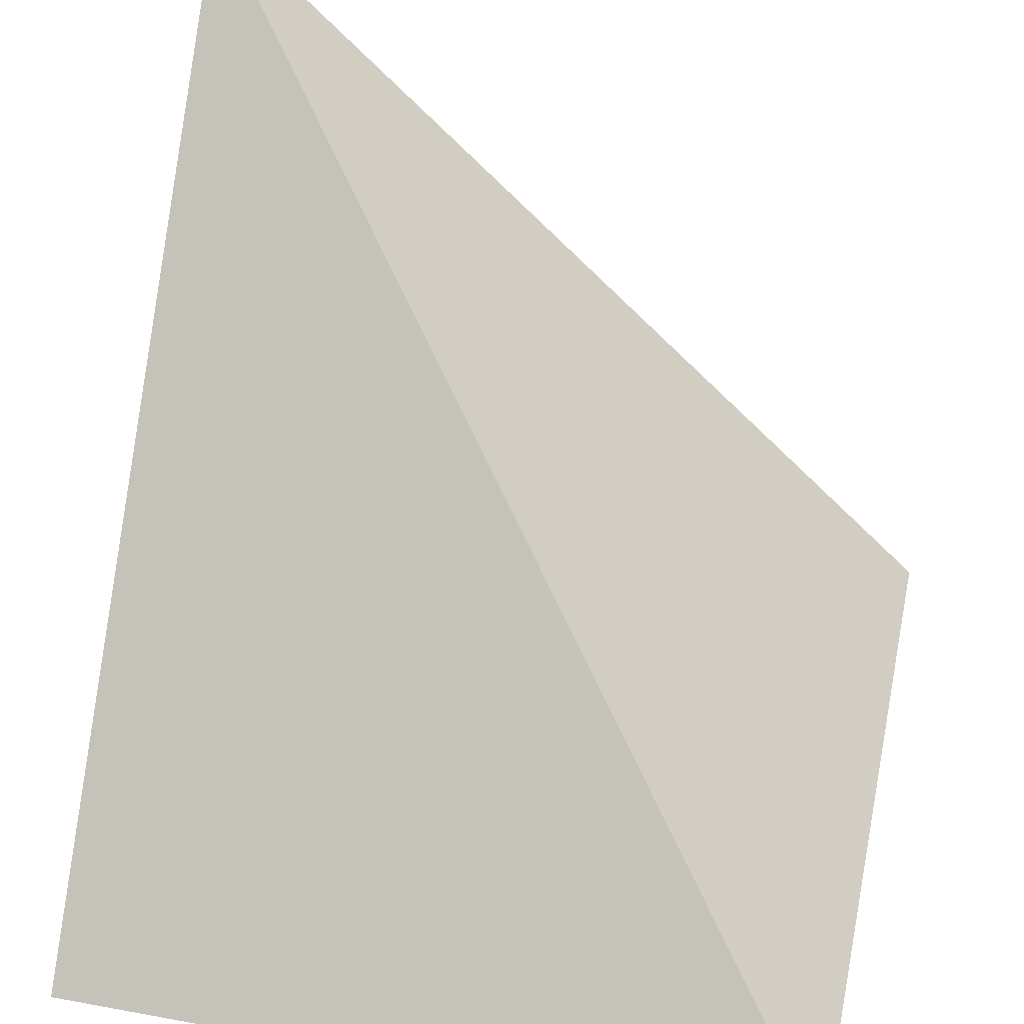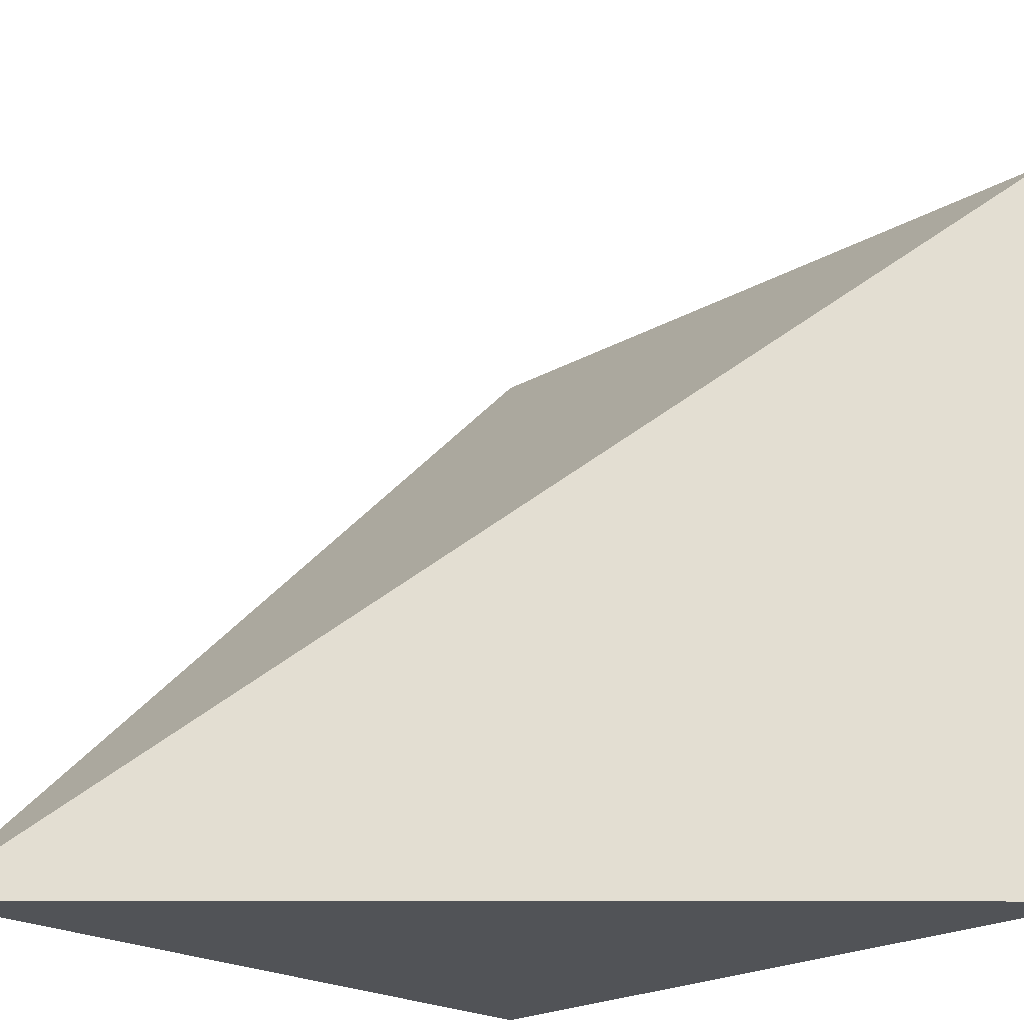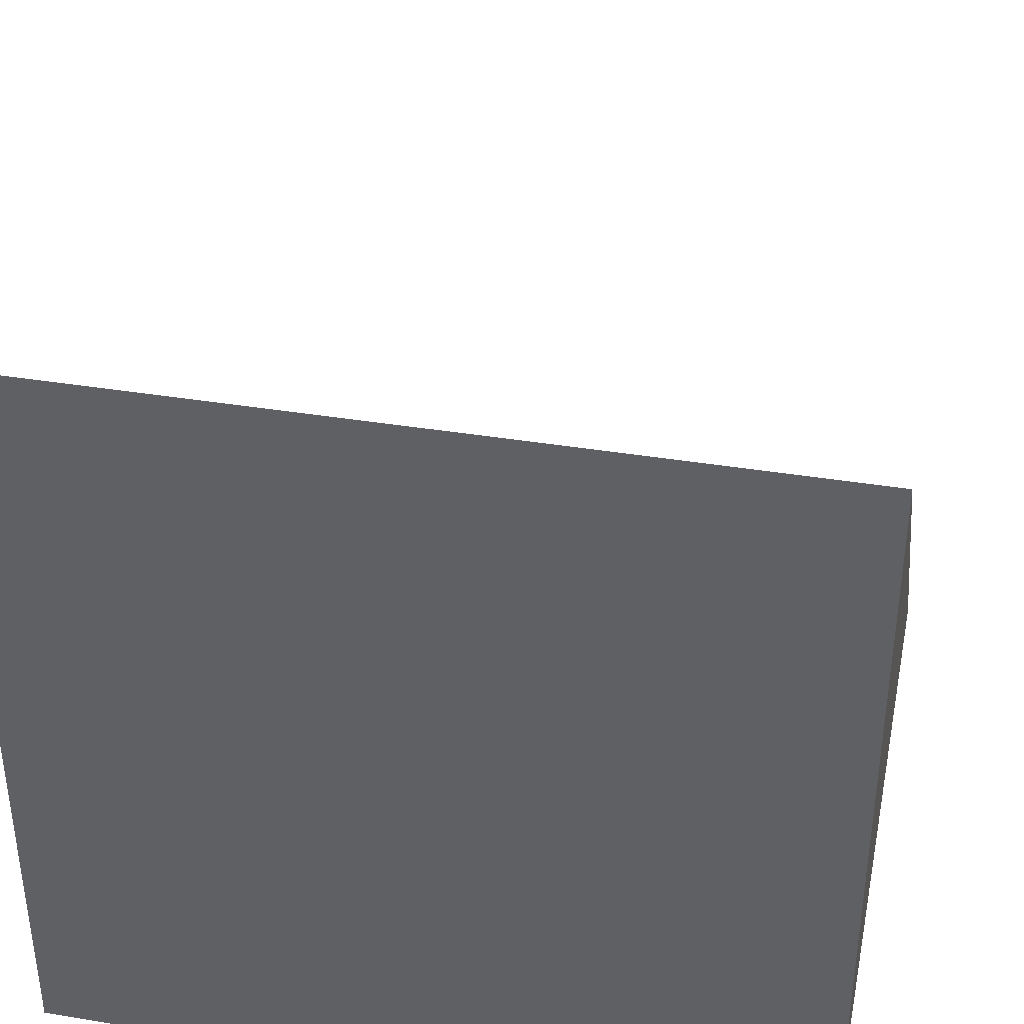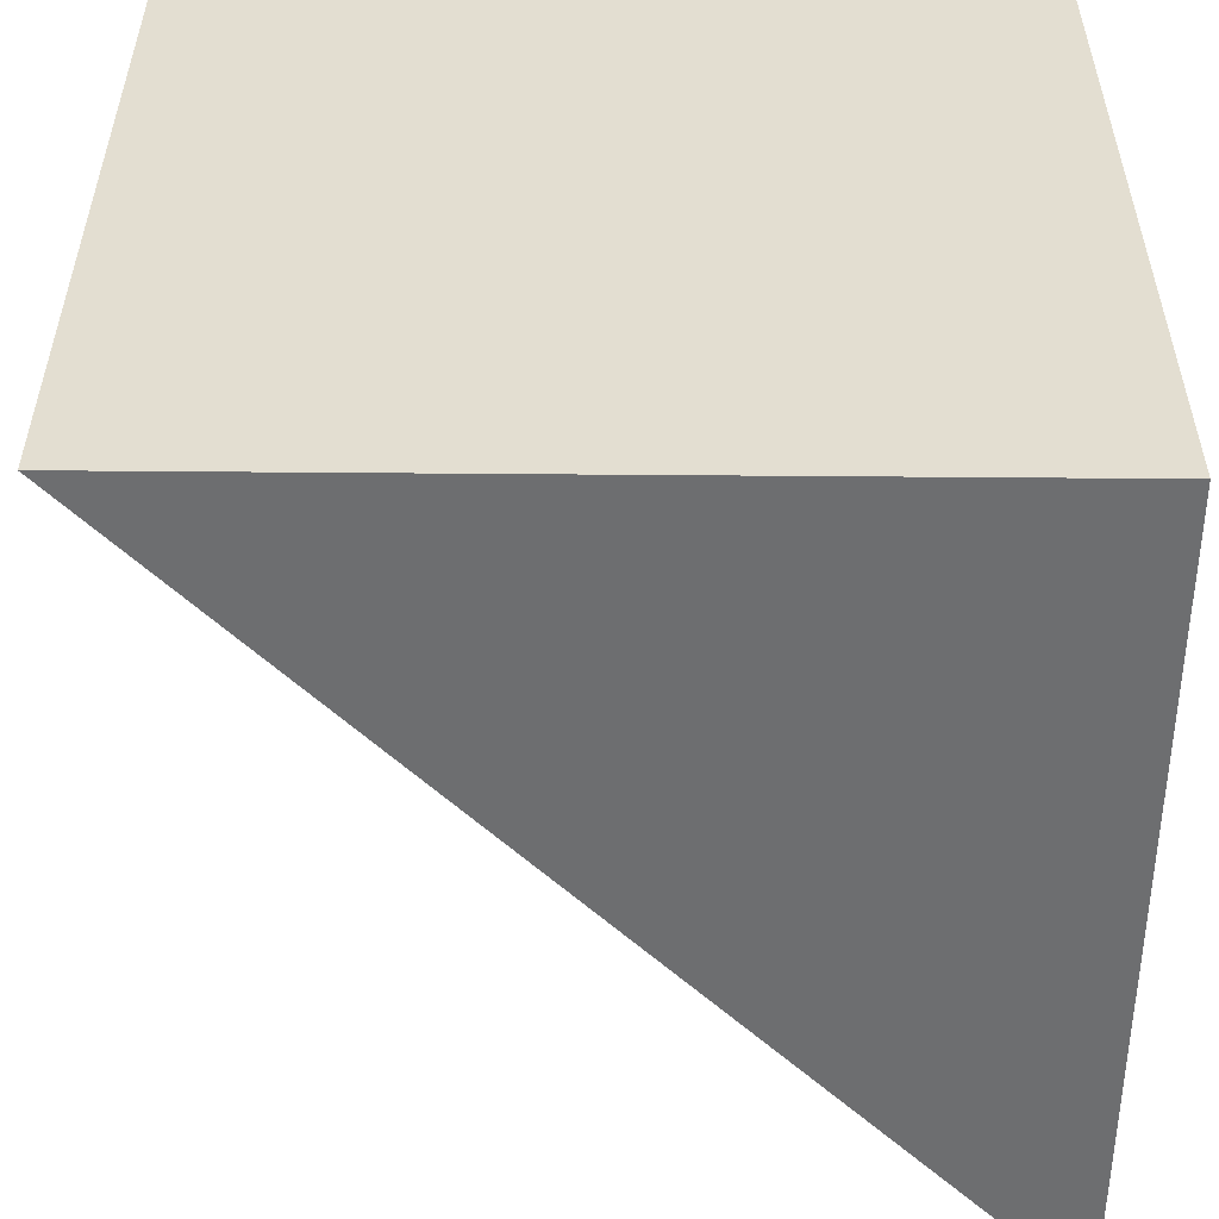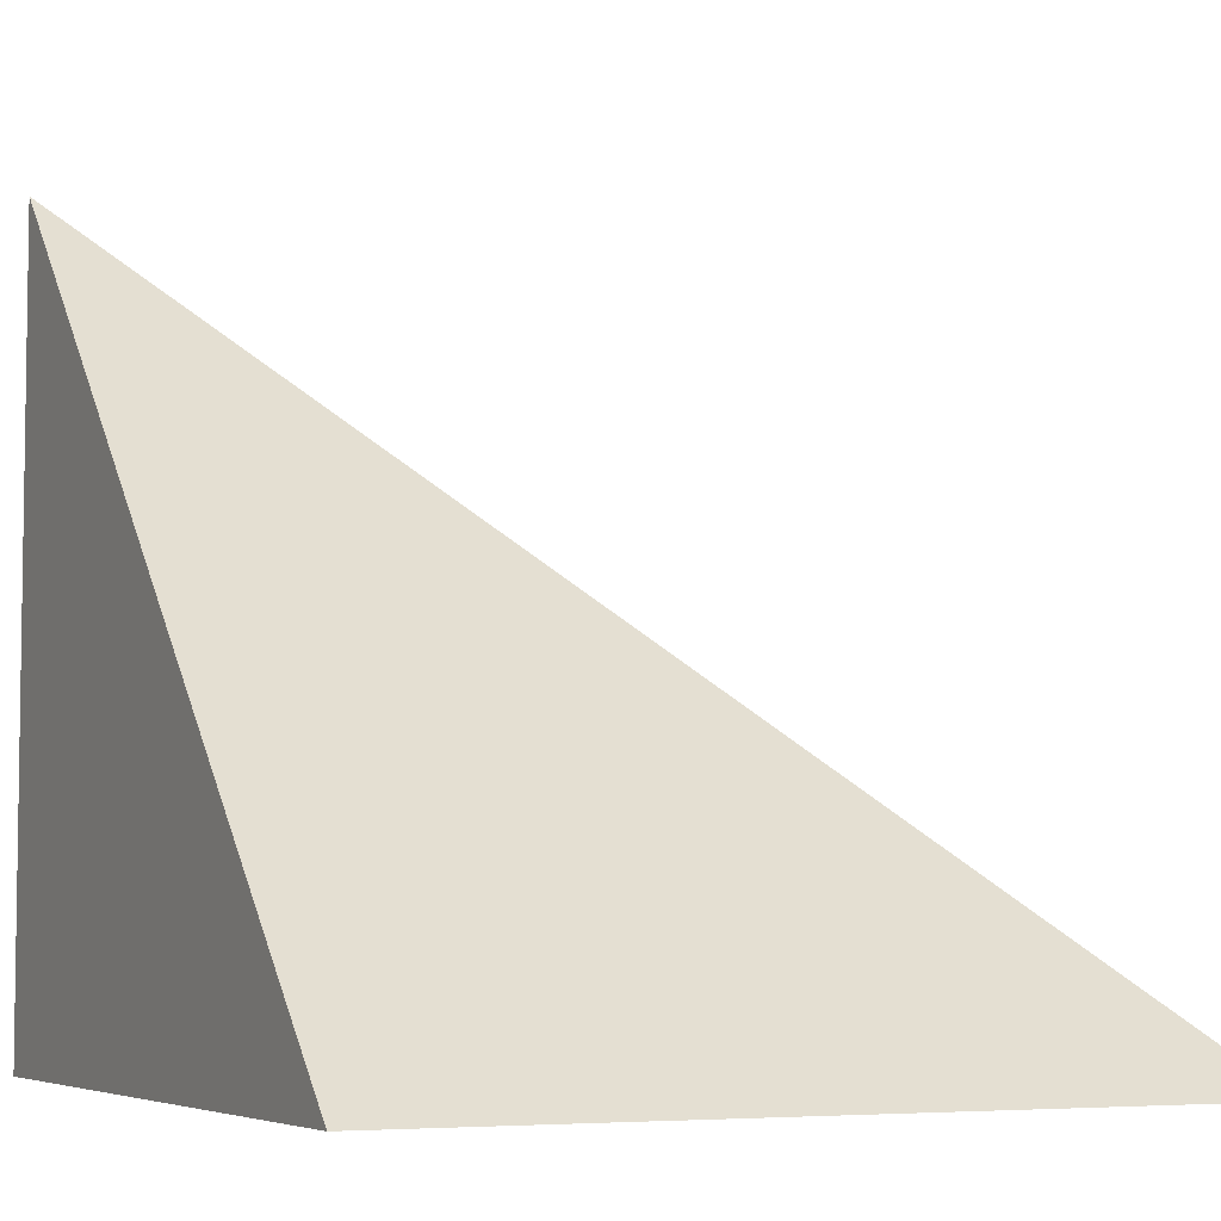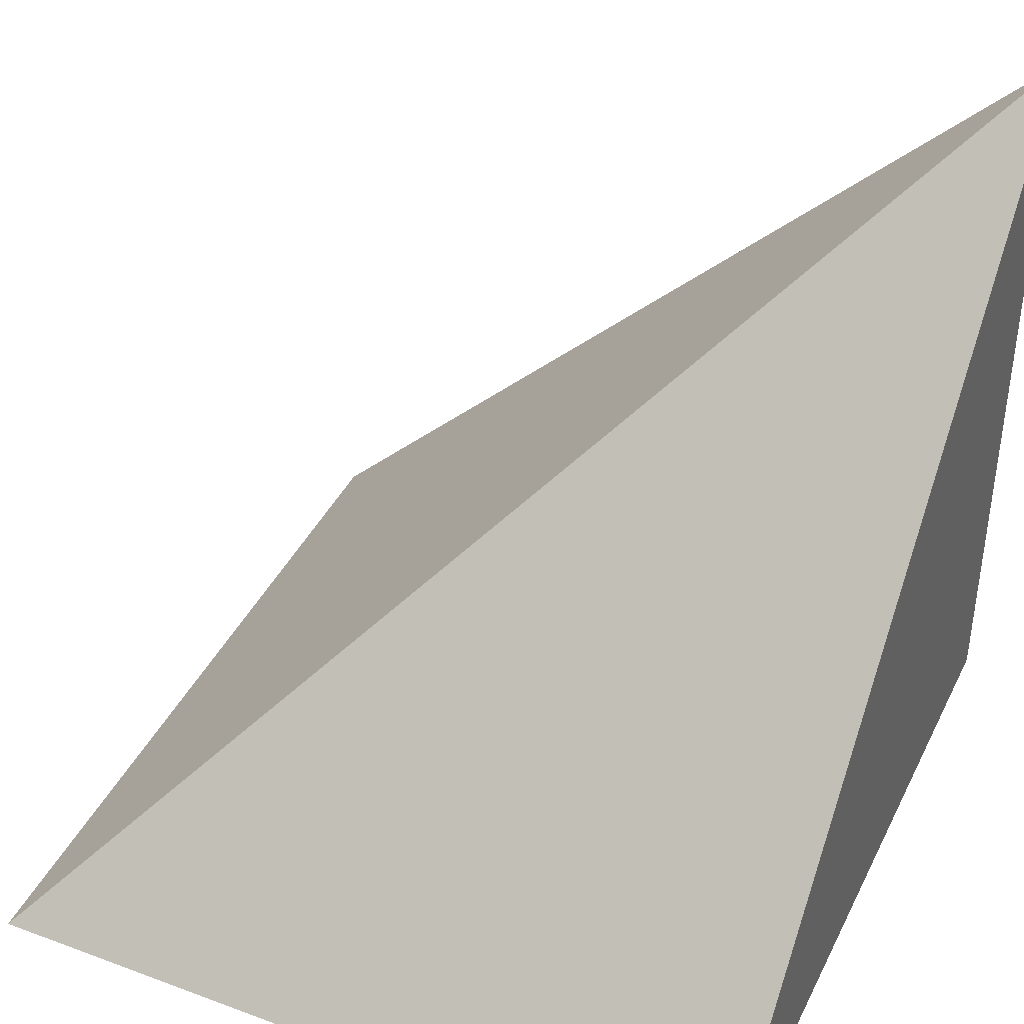
<metadata>
{"format":"obj","ext":"obj","renderer":"f3d","projection":"perspective","resolution":1024,"background":"white","views":[{"elev":44.3,"azim":-77.8,"up":"+Y"},{"elev":-22.2,"azim":-135.2,"up":"+Z"},{"elev":38.6,"azim":11.7,"up":"+Z"},{"elev":-54.2,"azim":-0.5,"up":"+Z"},{"elev":-5.5,"azim":-115.5,"up":"+Y"},{"elev":40.9,"azim":24.4,"up":"+Y"}]}
</metadata>
<code>
g Body1
v -0 0 1
v 1 1 0
v -0 0 0
v 1 0 1
v 1 -0 0
f 1 2 3
f 2 1 4
f 2 4 5
f 3 2 5
f 4 1 5
f 5 1 3

</code>
